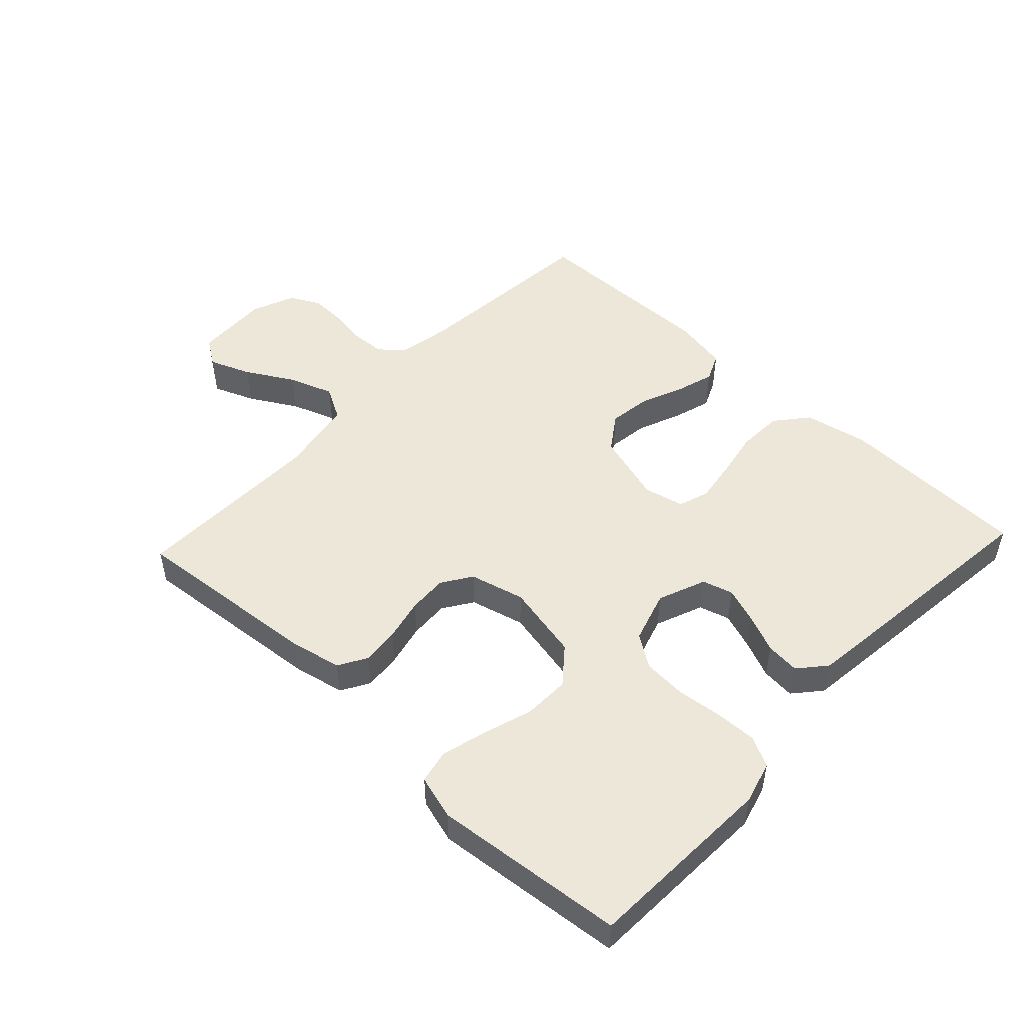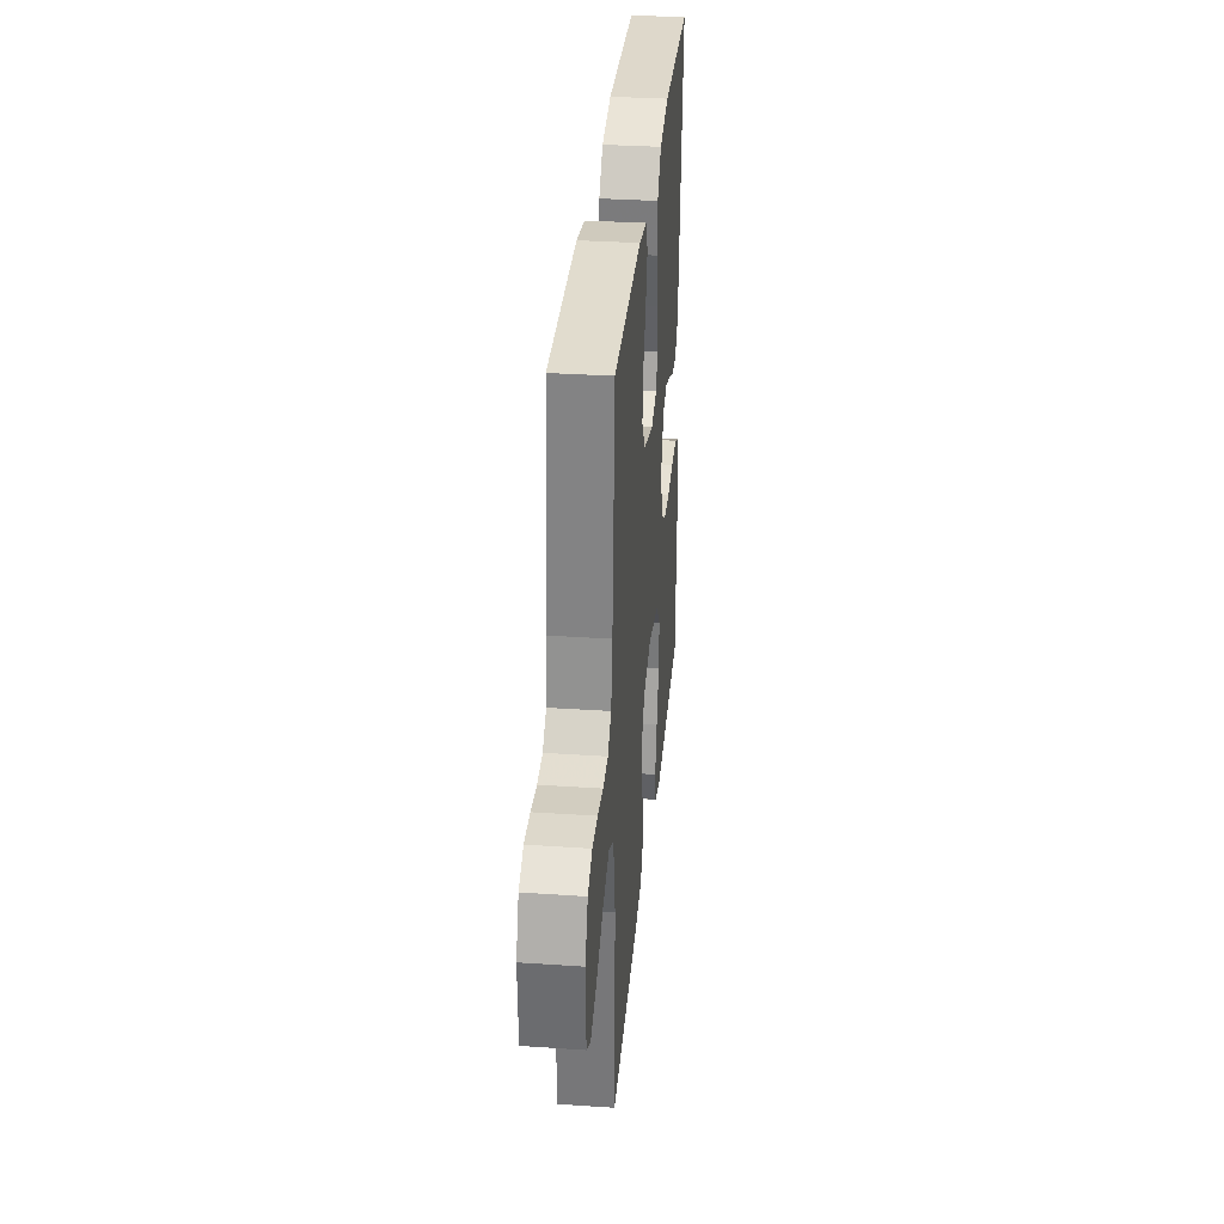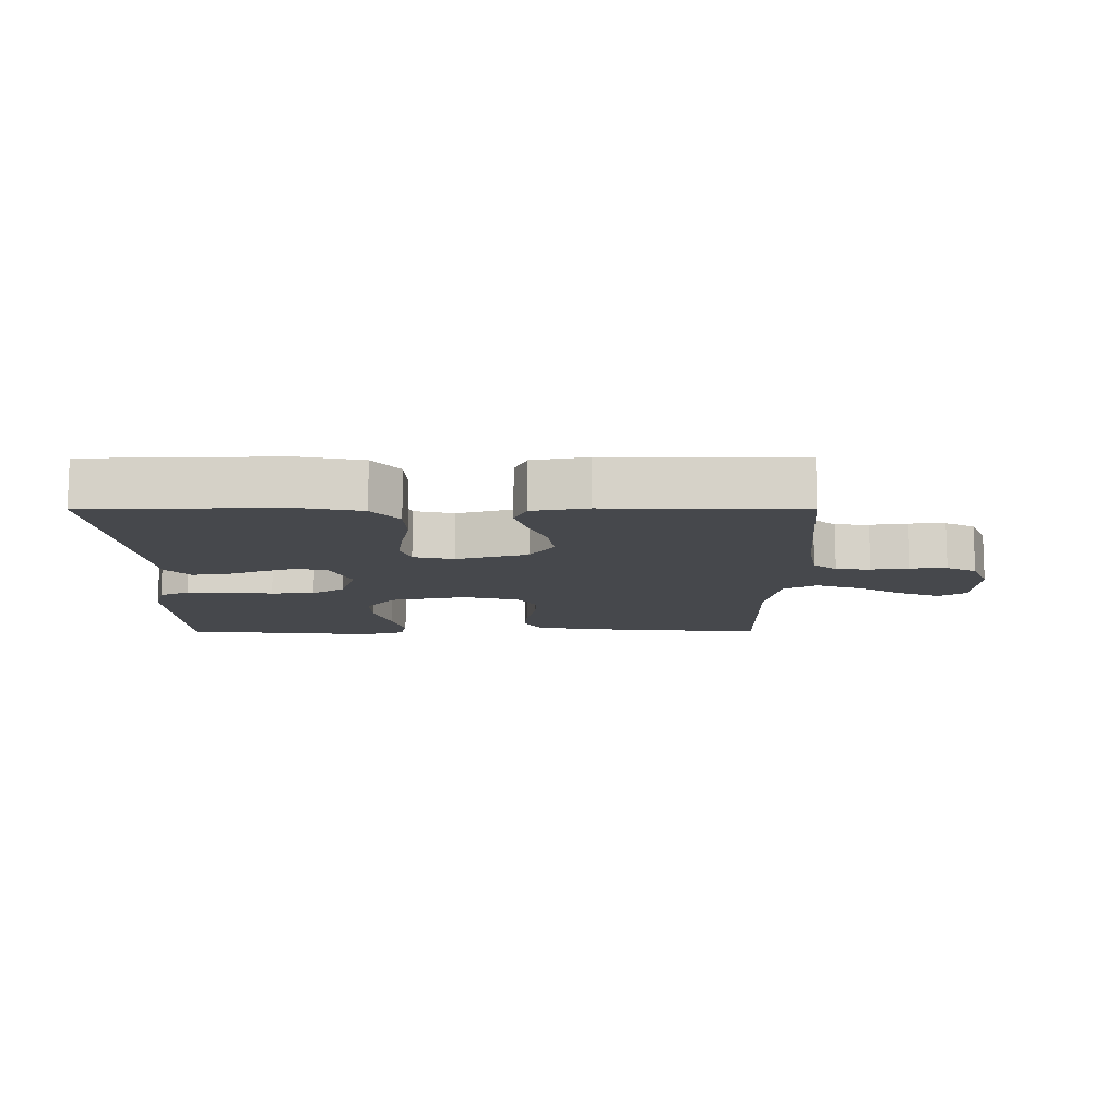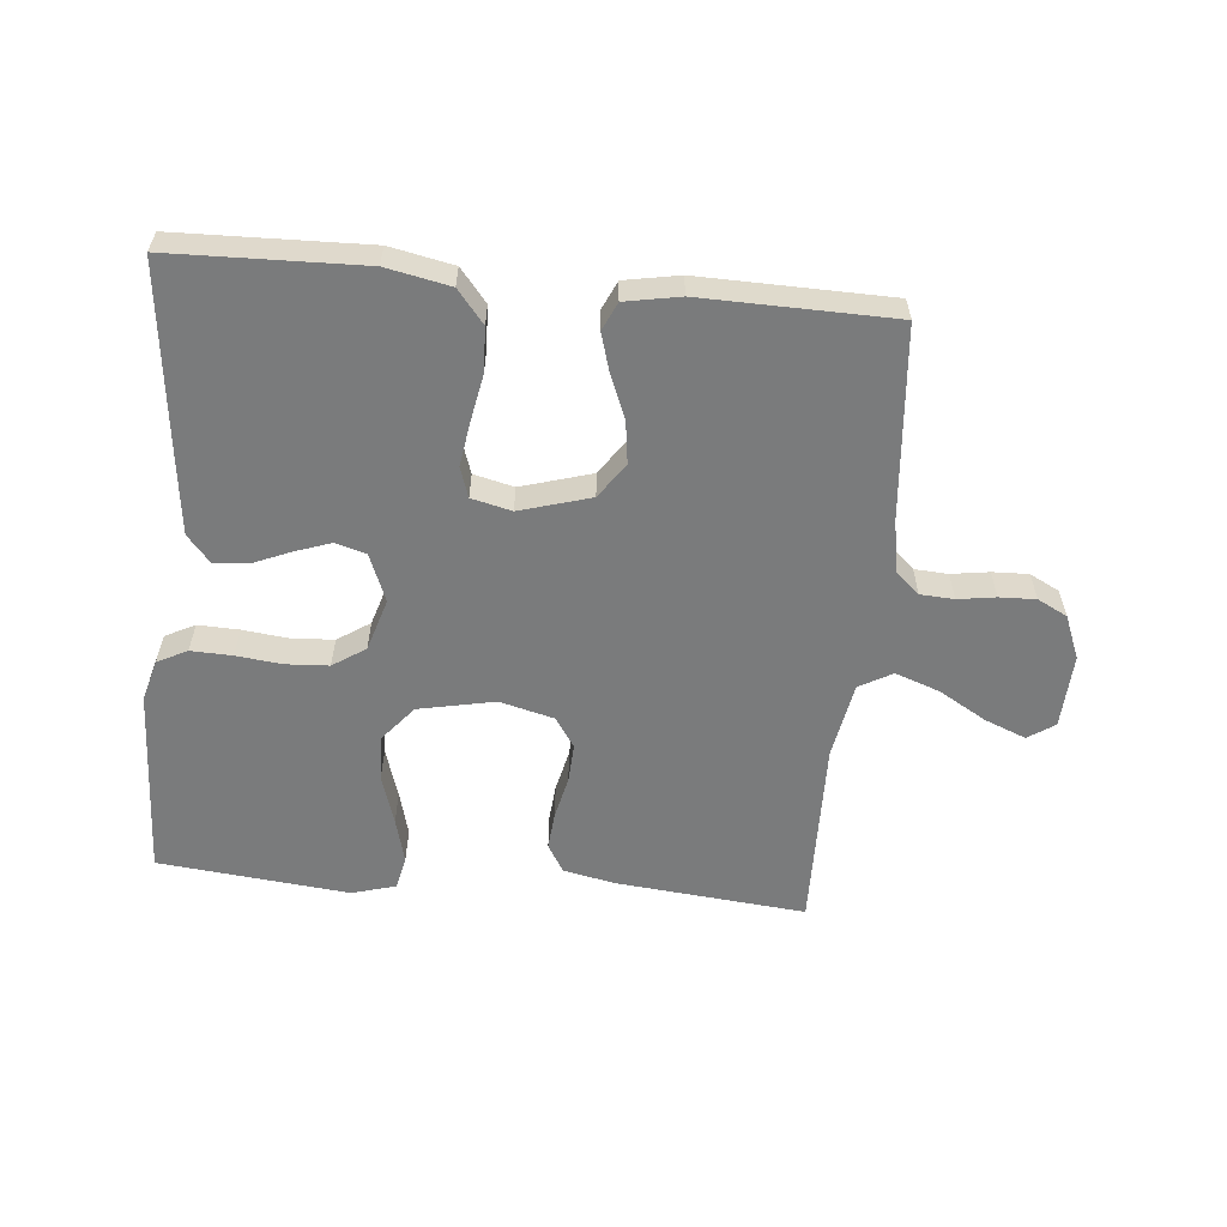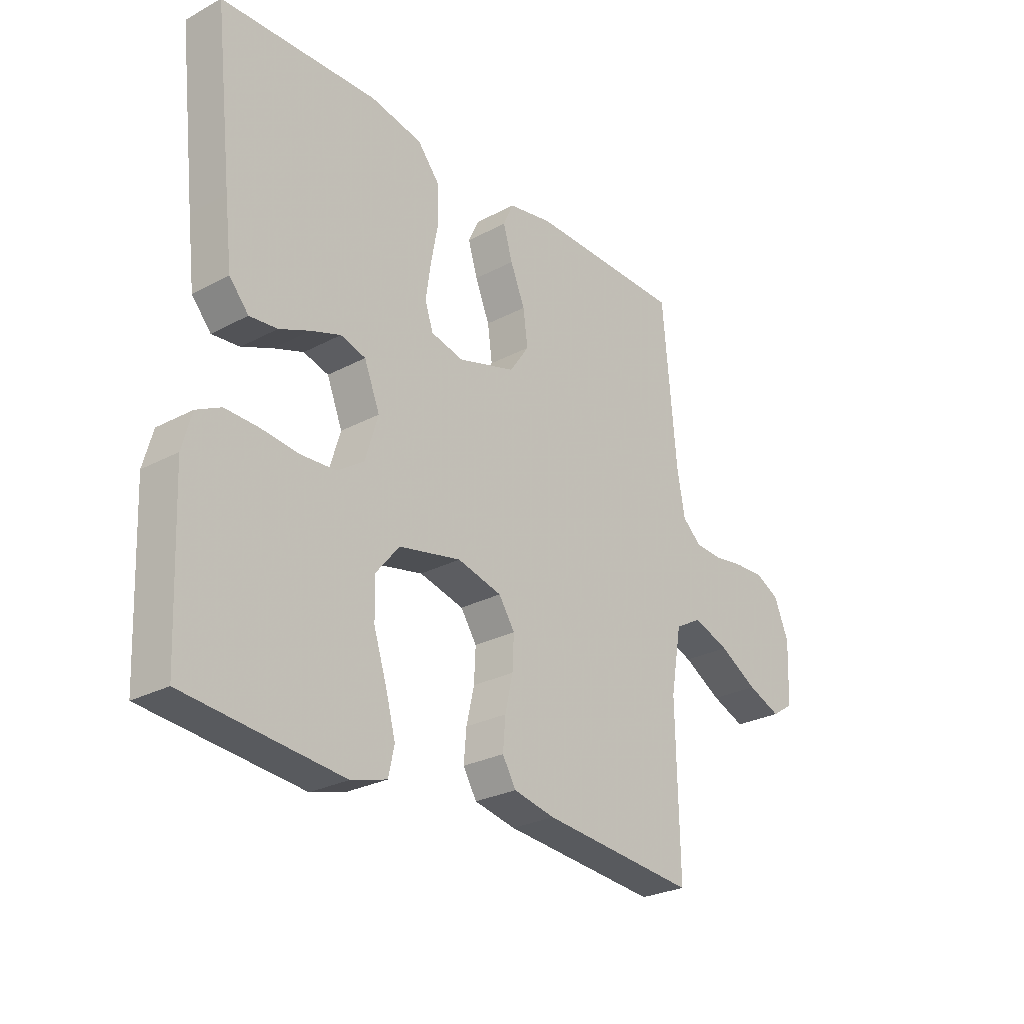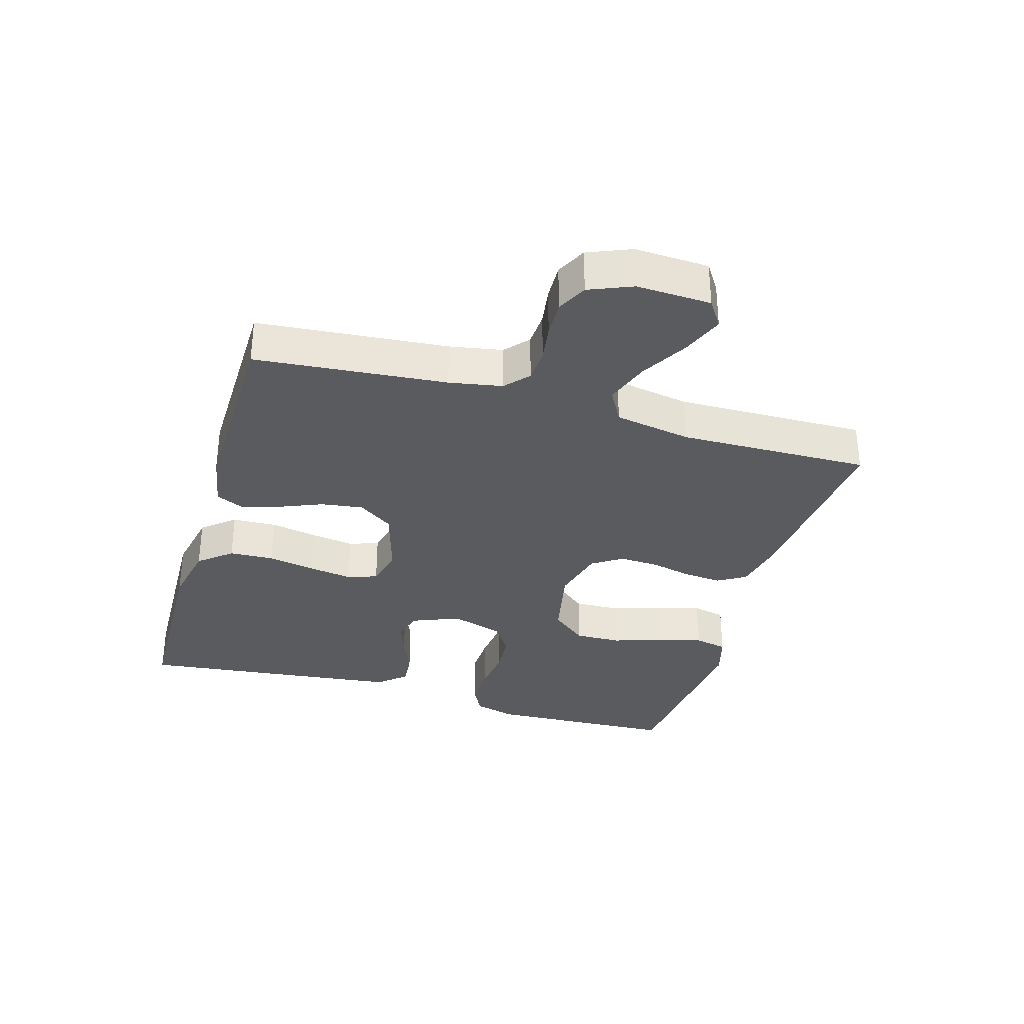
<metadata>
{"format":"obj","ext":"obj","renderer":"f3d","projection":"perspective","resolution":1024,"background":"white","views":[{"elev":50.0,"azim":-136.8,"up":"+Y"},{"elev":33.2,"azim":95.3,"up":"+Z"},{"elev":-11.4,"azim":0.1,"up":"+Y"},{"elev":-58.3,"azim":-5.5,"up":"+Y"},{"elev":-26.8,"azim":-50.2,"up":"+Z"},{"elev":-33.1,"azim":73.7,"up":"+Y"}]}
</metadata>
<code>
v 0.5 0.07 0.5
v 0.527 0.07 0.2
v 0.542 0.07 0.117
v 0.579 0.07 0.084
v 0.632 0.07 0.081
v 0.691 0.07 0.09
v 0.748 0.07 0.092
v 0.795 0.07 0.068
v 0.823 0.07 0
v 0.818 0.07 -0.117
v 0.776 0.07 -0.145
v 0.711 0.07 -0.119
v 0.637 0.07 -0.076
v 0.567 0.07 -0.051
v 0.515 0.07 -0.08
v 0.494 0.07 -0.2
v 0.5 0.07 -0.5
v 0.2 0.07 -0.472
v 0.12 0.07 -0.455
v 0.094 0.07 -0.411
v 0.099 0.07 -0.352
v 0.114 0.07 -0.286
v 0.117 0.07 -0.224
v 0.086 0.07 -0.177
v 0 0.07 -0.155
v -0.12 0.07 -0.18
v -0.166 0.07 -0.236
v -0.164 0.07 -0.309
v -0.139 0.07 -0.387
v -0.12 0.07 -0.458
v -0.131 0.07 -0.51
v -0.2 0.07 -0.53
v -0.5 0.07 -0.5
v -0.513 0.07 -0.2
v -0.495 0.07 -0.134
v -0.448 0.07 -0.11
v -0.383 0.07 -0.112
v -0.312 0.07 -0.12
v -0.244 0.07 -0.116
v -0.193 0.07 -0.082
v -0.168 0.07 0
v -0.198 0.07 0.075
v -0.246 0.07 0.089
v -0.303 0.07 0.069
v -0.362 0.07 0.044
v -0.415 0.07 0.039
v -0.452 0.07 0.082
v -0.466 0.07 0.2
v -0.5 0.07 0.5
v -0.2 0.07 0.509
v -0.1 0.07 0.489
v -0.058 0.07 0.438
v -0.055 0.07 0.368
v -0.069 0.07 0.293
v -0.079 0.07 0.225
v -0.063 0.07 0.178
v 0 0.07 0.163
v 0.111 0.07 0.196
v 0.149 0.07 0.251
v 0.14 0.07 0.317
v 0.112 0.07 0.385
v 0.094 0.07 0.445
v 0.114 0.07 0.489
v 0.2 0.07 0.505
v 0.5 0 0.5
v 0.527 0 0.2
v 0.542 0 0.117
v 0.579 0 0.084
v 0.632 0 0.081
v 0.691 0 0.09
v 0.748 0 0.092
v 0.795 0 0.068
v 0.823 0 0
v 0.818 0 -0.117
v 0.776 0 -0.145
v 0.711 0 -0.119
v 0.637 0 -0.076
v 0.567 0 -0.051
v 0.515 0 -0.08
v 0.494 0 -0.2
v 0.5 0 -0.5
v 0.2 0 -0.472
v 0.12 0 -0.455
v 0.094 0 -0.411
v 0.099 0 -0.352
v 0.114 0 -0.286
v 0.117 0 -0.224
v 0.086 0 -0.177
v 0 0 -0.155
v -0.12 0 -0.18
v -0.166 0 -0.236
v -0.164 0 -0.309
v -0.139 0 -0.387
v -0.12 0 -0.458
v -0.131 0 -0.51
v -0.2 0 -0.53
v -0.5 0 -0.5
v -0.513 0 -0.2
v -0.495 0 -0.134
v -0.448 0 -0.11
v -0.383 0 -0.112
v -0.312 0 -0.12
v -0.244 0 -0.116
v -0.193 0 -0.082
v -0.168 0 0
v -0.198 0 0.075
v -0.246 0 0.089
v -0.303 0 0.069
v -0.362 0 0.044
v -0.415 0 0.039
v -0.452 0 0.082
v -0.466 0 0.2
v -0.5 0 0.5
v -0.2 0 0.509
v -0.1 0 0.489
v -0.058 0 0.438
v -0.055 0 0.368
v -0.069 0 0.293
v -0.079 0 0.225
v -0.063 0 0.178
v 0 0 0.163
v 0.111 0 0.196
v 0.149 0 0.251
v 0.14 0 0.317
v 0.112 0 0.385
v 0.094 0 0.445
v 0.114 0 0.489
v 0.2 0 0.505
f 63 64 1 2
f 60 61 62 63
f 60 63 2 3
f 59 60 3 4
f 58 59 4
f 57 58 4
f 51 52 53 54
f 51 54 55
f 50 51 55
f 49 50 55 56
f 47 48 49 56
f 44 45 46 47
f 43 44 47 56
f 35 36 37 38
f 35 38 39
f 34 35 39
f 33 34 39
f 32 33 39 40
f 28 29 30 31
f 28 31 32
f 27 28 32 40
f 19 20 21 22
f 19 22 23
f 16 17 18 19
f 15 16 19 23
f 14 15 23 24
f 10 11 12 13
f 10 13 14
f 9 10 14
f 8 9 14
f 5 6 7 8
f 4 5 8 14
f 57 4 14 24
f 42 43 56 57
f 41 42 57 24
f 26 27 40 41
f 25 26 41
f 24 25 41
f 66 65 128 127
f 127 126 125 124
f 67 66 127 124
f 68 67 124 123
f 68 123 122
f 68 122 121
f 118 117 116 115
f 119 118 115
f 119 115 114
f 120 119 114 113
f 120 113 112 111
f 111 110 109 108
f 120 111 108 107
f 102 101 100 99
f 103 102 99
f 103 99 98
f 103 98 97
f 104 103 97 96
f 95 94 93 92
f 96 95 92
f 104 96 92 91
f 86 85 84 83
f 87 86 83
f 83 82 81 80
f 87 83 80 79
f 88 87 79 78
f 77 76 75 74
f 78 77 74
f 78 74 73
f 78 73 72
f 72 71 70 69
f 78 72 69 68
f 88 78 68 121
f 121 120 107 106
f 88 121 106 105
f 105 104 91 90
f 105 90 89
f 105 89 88
f 1 65 66 2
f 2 66 67 3
f 3 67 68 4
f 4 68 69 5
f 5 69 70 6
f 6 70 71 7
f 7 71 72 8
f 8 72 73 9
f 9 73 74 10
f 10 74 75 11
f 11 75 76 12
f 12 76 77 13
f 13 77 78 14
f 14 78 79 15
f 15 79 80 16
f 16 80 81 17
f 17 81 82 18
f 18 82 83 19
f 19 83 84 20
f 20 84 85 21
f 21 85 86 22
f 22 86 87 23
f 23 87 88 24
f 24 88 89 25
f 25 89 90 26
f 26 90 91 27
f 27 91 92 28
f 28 92 93 29
f 29 93 94 30
f 30 94 95 31
f 31 95 96 32
f 32 96 97 33
f 33 97 98 34
f 34 98 99 35
f 35 99 100 36
f 36 100 101 37
f 37 101 102 38
f 38 102 103 39
f 39 103 104 40
f 40 104 105 41
f 41 105 106 42
f 42 106 107 43
f 43 107 108 44
f 44 108 109 45
f 45 109 110 46
f 46 110 111 47
f 47 111 112 48
f 48 112 113 49
f 49 113 114 50
f 50 114 115 51
f 51 115 116 52
f 52 116 117 53
f 53 117 118 54
f 54 118 119 55
f 55 119 120 56
f 56 120 121 57
f 57 121 122 58
f 58 122 123 59
f 59 123 124 60
f 60 124 125 61
f 61 125 126 62
f 62 126 127 63
f 63 127 128 64
f 64 128 65 1

</code>
